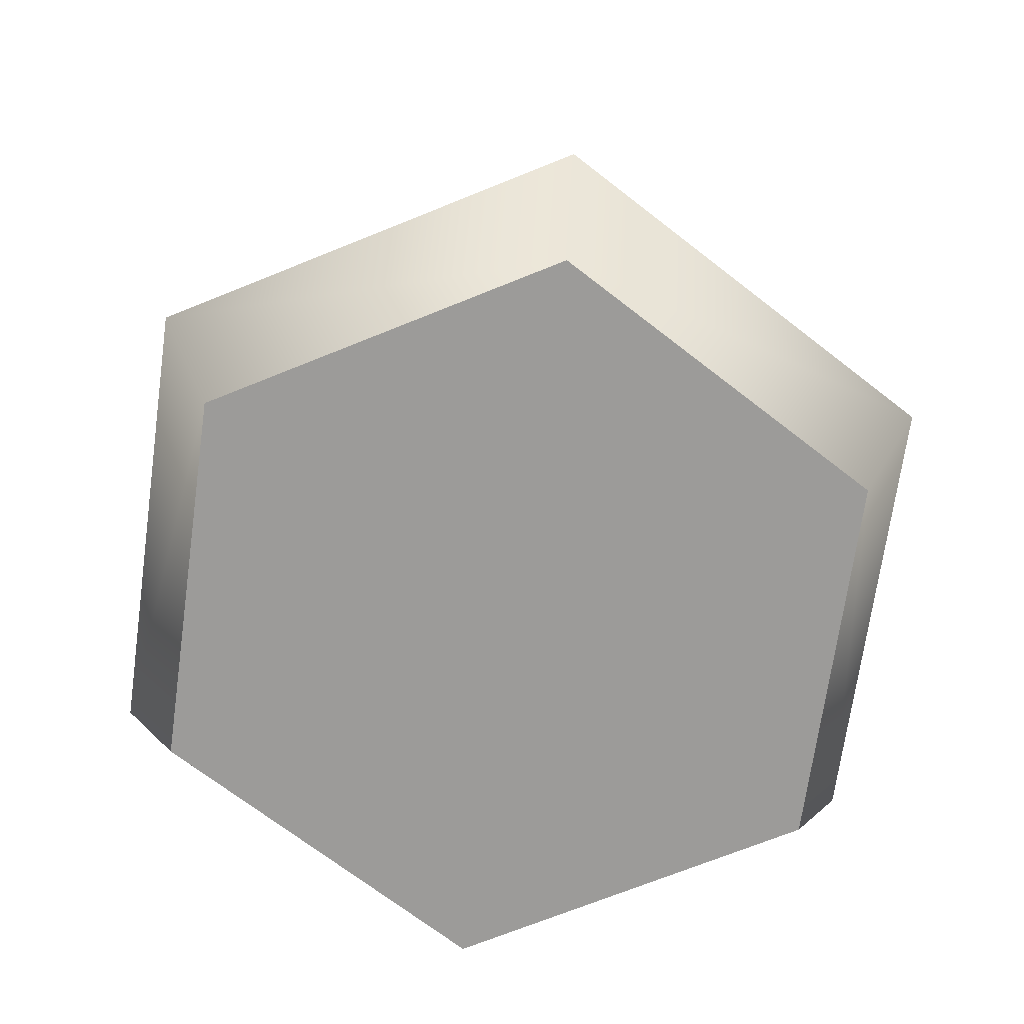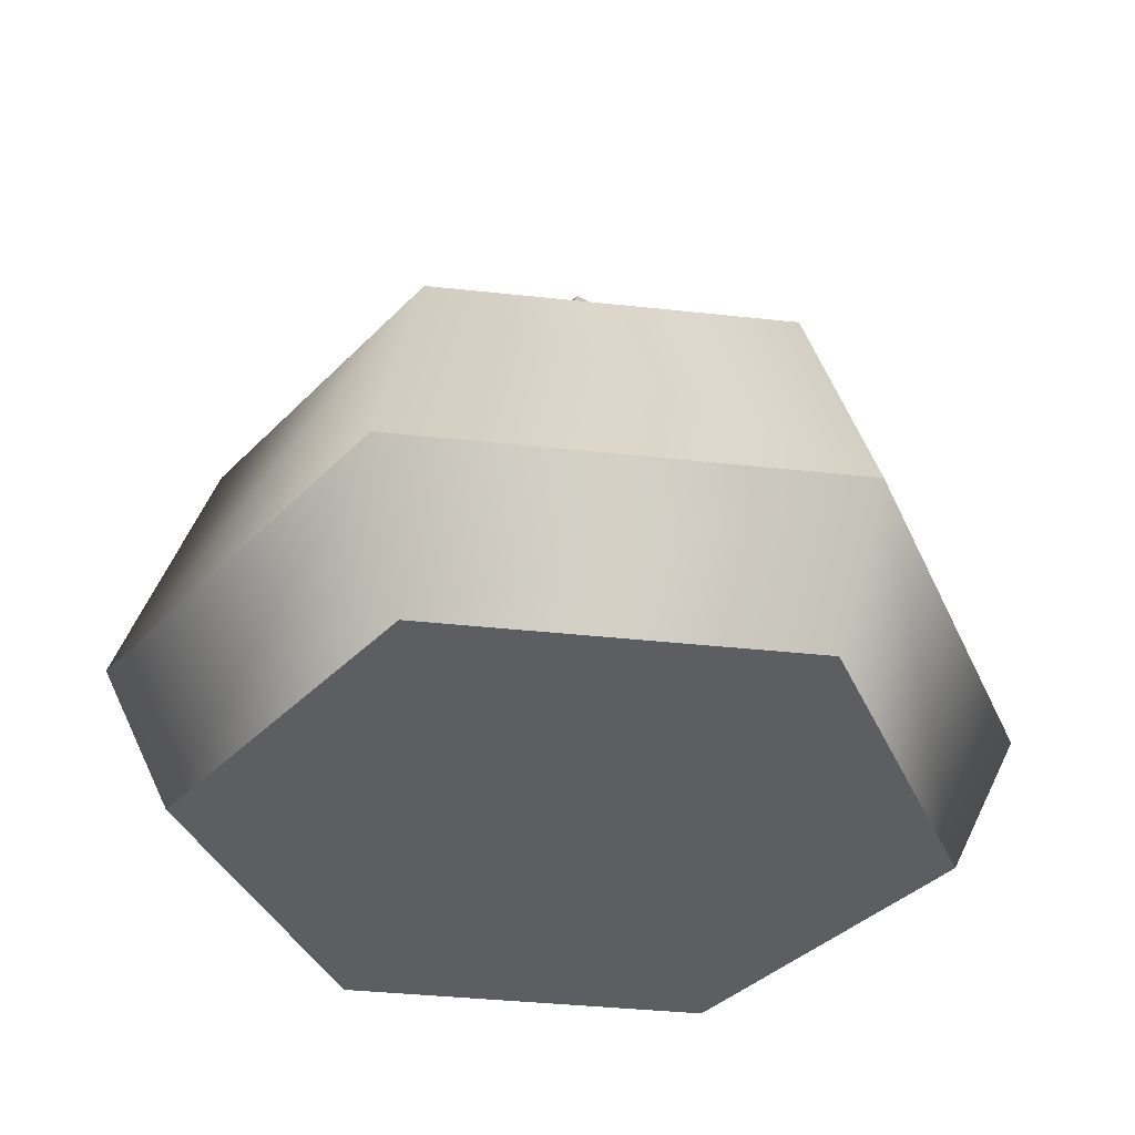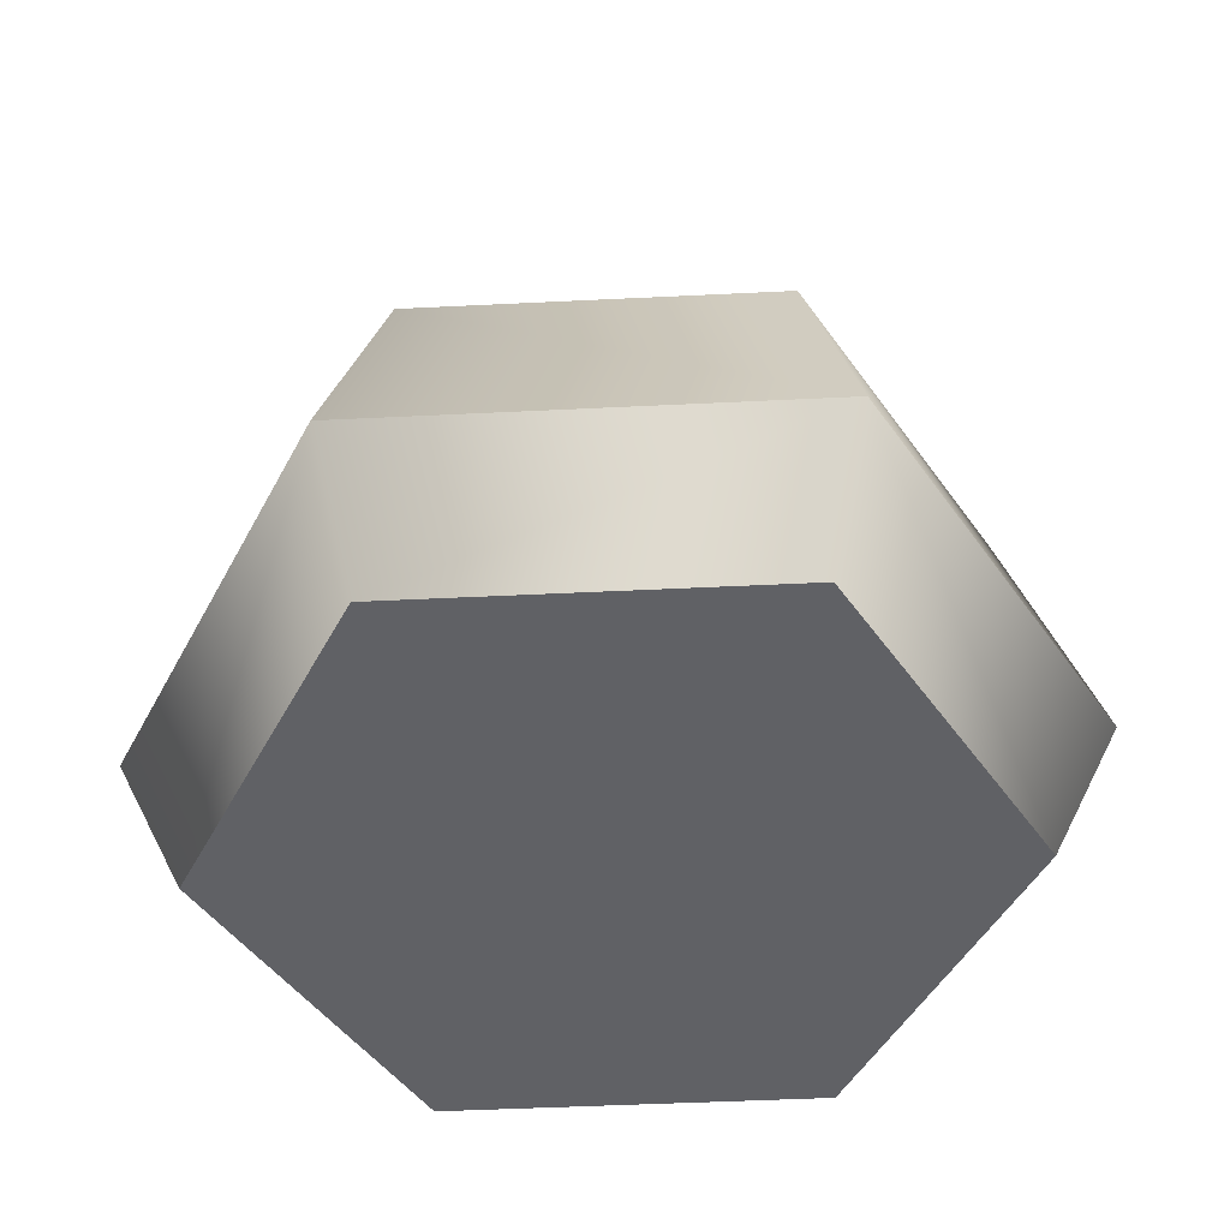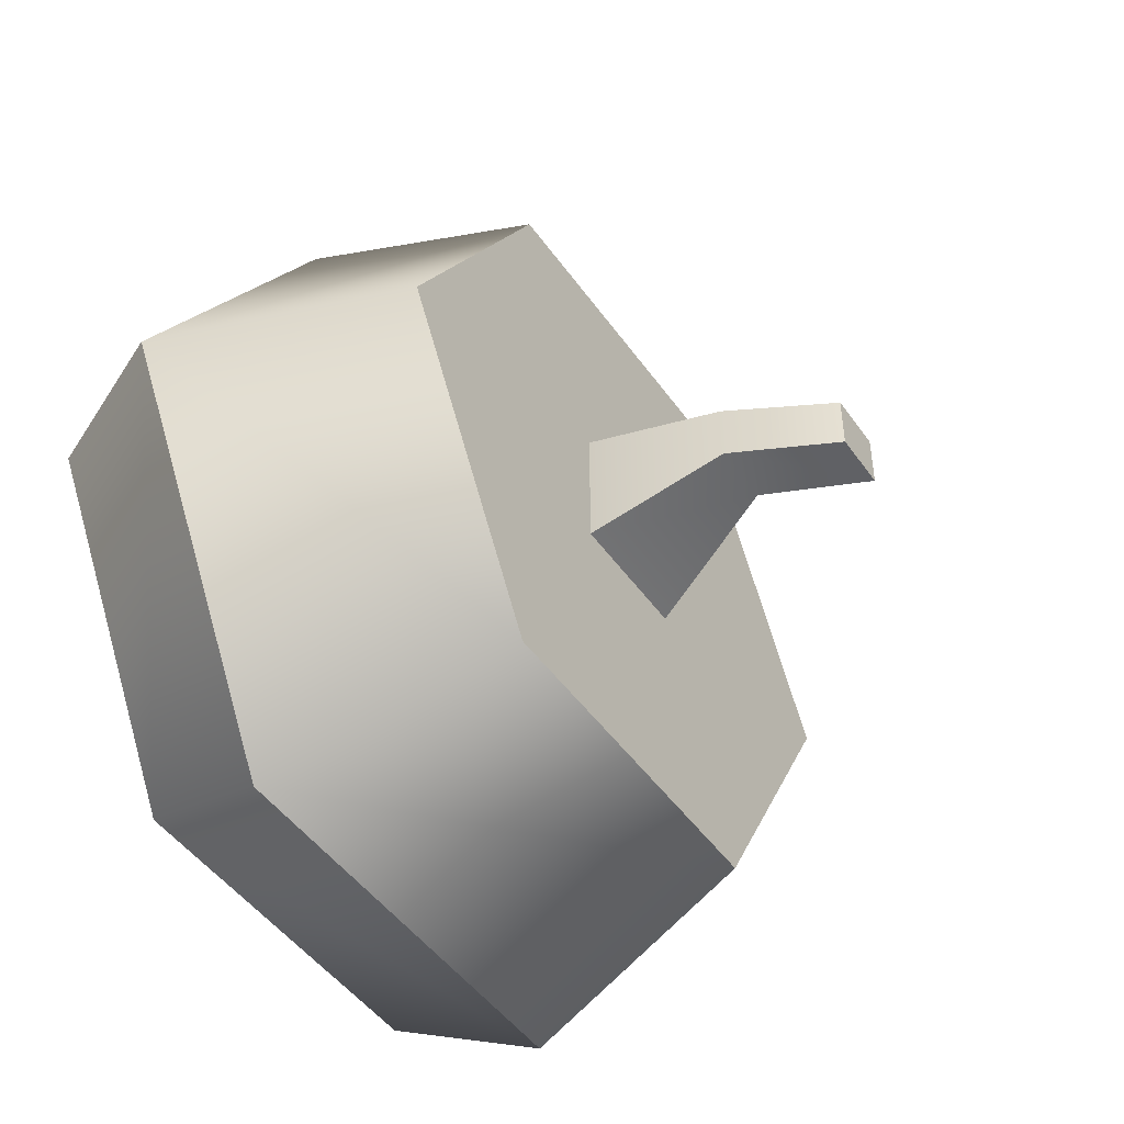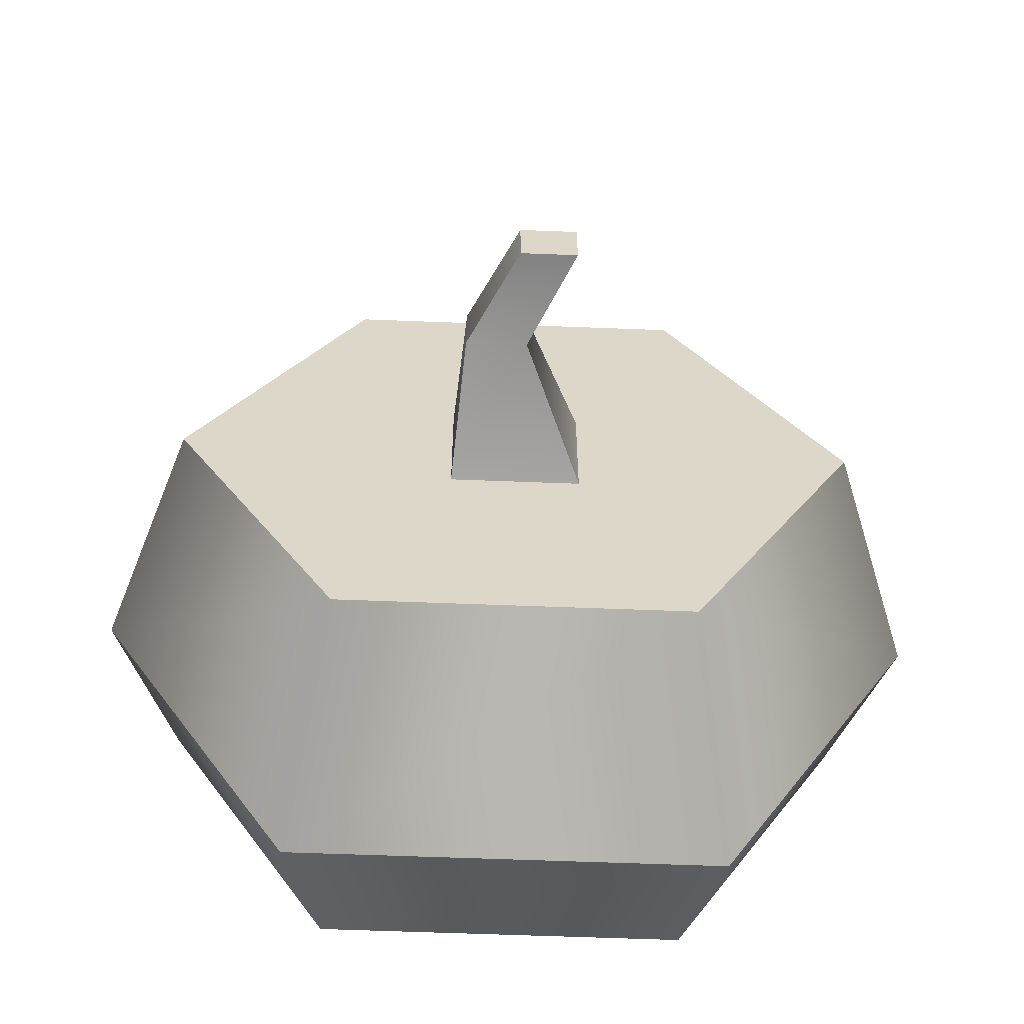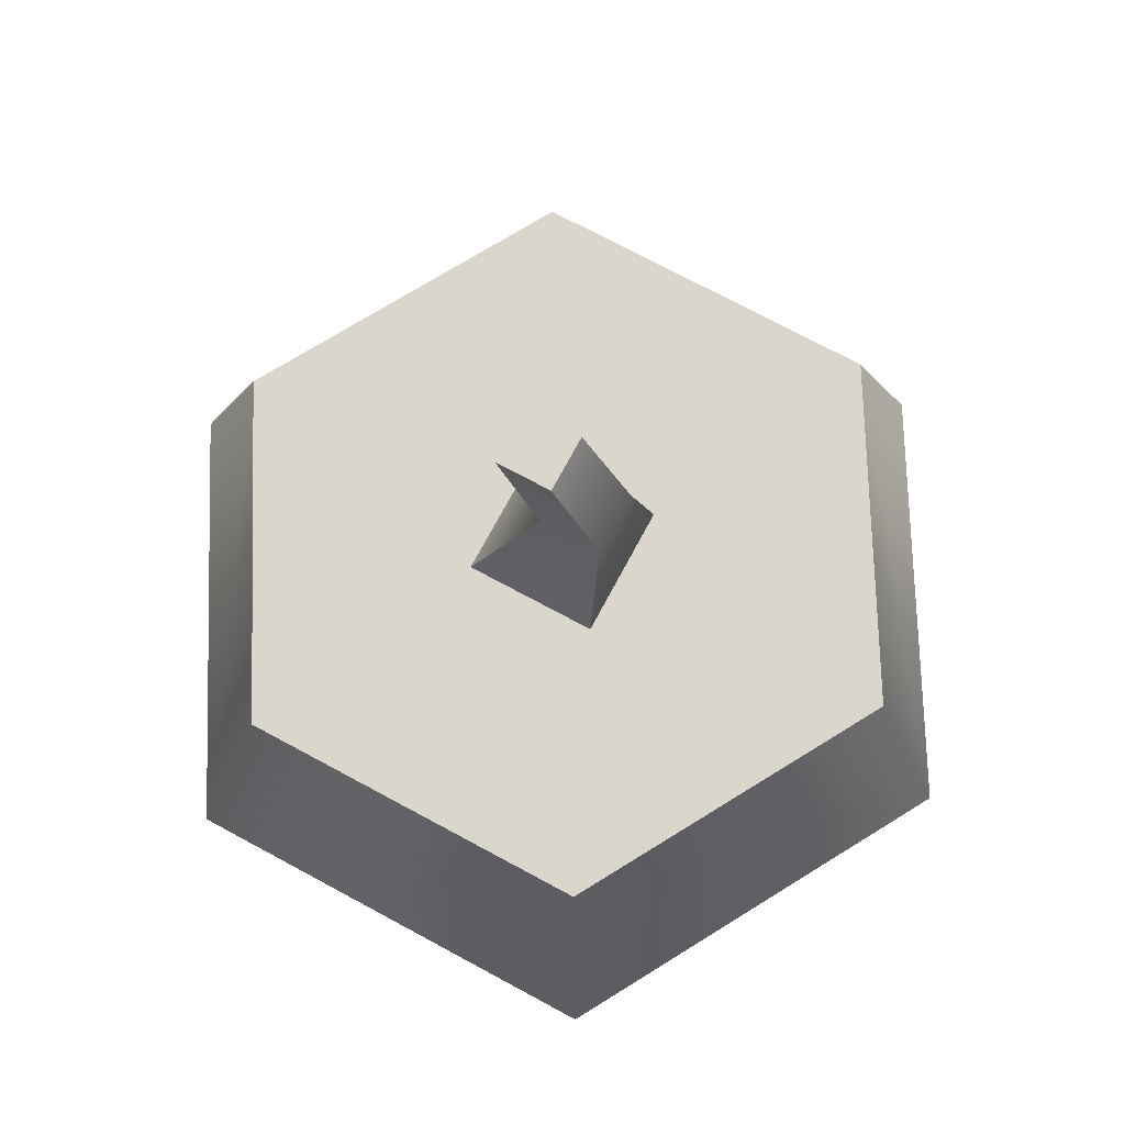
<metadata>
{"format":"obj","ext":"obj","renderer":"f3d","projection":"perspective","resolution":1024,"background":"white","views":[{"elev":-69.8,"azim":142.1,"up":"+Y"},{"elev":-37.6,"azim":-128.0,"up":"+Y"},{"elev":-47.1,"azim":-116.8,"up":"+Y"},{"elev":-47.4,"azim":123.4,"up":"+Z"},{"elev":-59.5,"azim":177.7,"up":"+Z"},{"elev":73.6,"azim":28.3,"up":"+Y"}]}
</metadata>
<code>
g pumpkin
v 0.02261 0.2173 -0.01261
v 0.02261 0.2173 0.01261
v 0.001672 0.2583 -0.01167
v 0.001672 0.2583 0.01167
v 0.05983 0.16 0
v 0.02991 0.16 0.05181
v 0.02991 0.16 -0.05181
v 0.027 0.16 -0.027
v -0.02991 0.16 -0.05181
v 0.027 0.16 0.027
v -0.027 0.16 -0.027
v -0.02991 0.16 0.05181
v -0.027 0.16 0.027
v -0.05983 0.16 0
v -0.002606 0.2173 0.01261
v -0.02167 0.2583 0.01167
v -0.002606 0.2173 -0.01261
v -0.02167 0.2583 -0.01167
v -0.15 0 0
v -0.1785 0.06 0
v -0.075 0 0.1299
v -0.08925 0.06 0.1546
v 0.1428 0.16 0
v 0.1785 0.06 0
v 0.0714 0.16 0.1237
v 0.08925 0.06 0.1546
v -0.08925 0.06 -0.1546
v 0.08925 0.06 -0.1546
v -0.0714 0.16 -0.1237
v 0.0714 0.16 -0.1237
v 0.075 0 0.1299
v -0.0714 0.16 0.1237
v -0.1428 0.16 0
v 0.15 0 0
v 0.075 0 -0.1299
v -0.075 0 -0.1299
f 3 2 1
f 2 3 4
f 7 6 5
f 6 7 8
f 8 7 9
f 10 6 8
f 8 9 11
f 6 10 12
f 11 9 13
f 12 10 13
f 12 13 9
f 12 9 14
f 2 13 10
f 13 2 15
f 4 15 2
f 15 4 16
f 18 1 17
f 1 18 3
f 1 10 8
f 10 1 2
f 15 18 17
f 18 15 16
f 18 4 3
f 4 18 16
f 17 8 11
f 8 17 1
f 13 17 11
f 17 13 15
f 21 20 19
f 20 21 22
f 25 24 23
f 24 25 26
f 29 28 27
f 28 29 30
f 26 21 31
f 21 26 22
f 30 25 23
f 25 30 5
f 5 30 7
f 6 25 5
f 7 30 29
f 25 6 32
f 7 29 9
f 32 6 12
f 9 29 14
f 32 12 14
f 32 14 29
f 32 29 33
f 26 34 24
f 34 26 31
f 20 29 27
f 29 20 33
f 30 24 28
f 24 30 23
f 25 22 26
f 22 25 32
f 31 35 34
f 35 31 21
f 35 21 36
f 36 21 19
f 22 33 20
f 33 22 32
f 36 20 27
f 20 36 19
f 24 35 28
f 35 24 34
f 27 35 36
f 35 27 28

</code>
